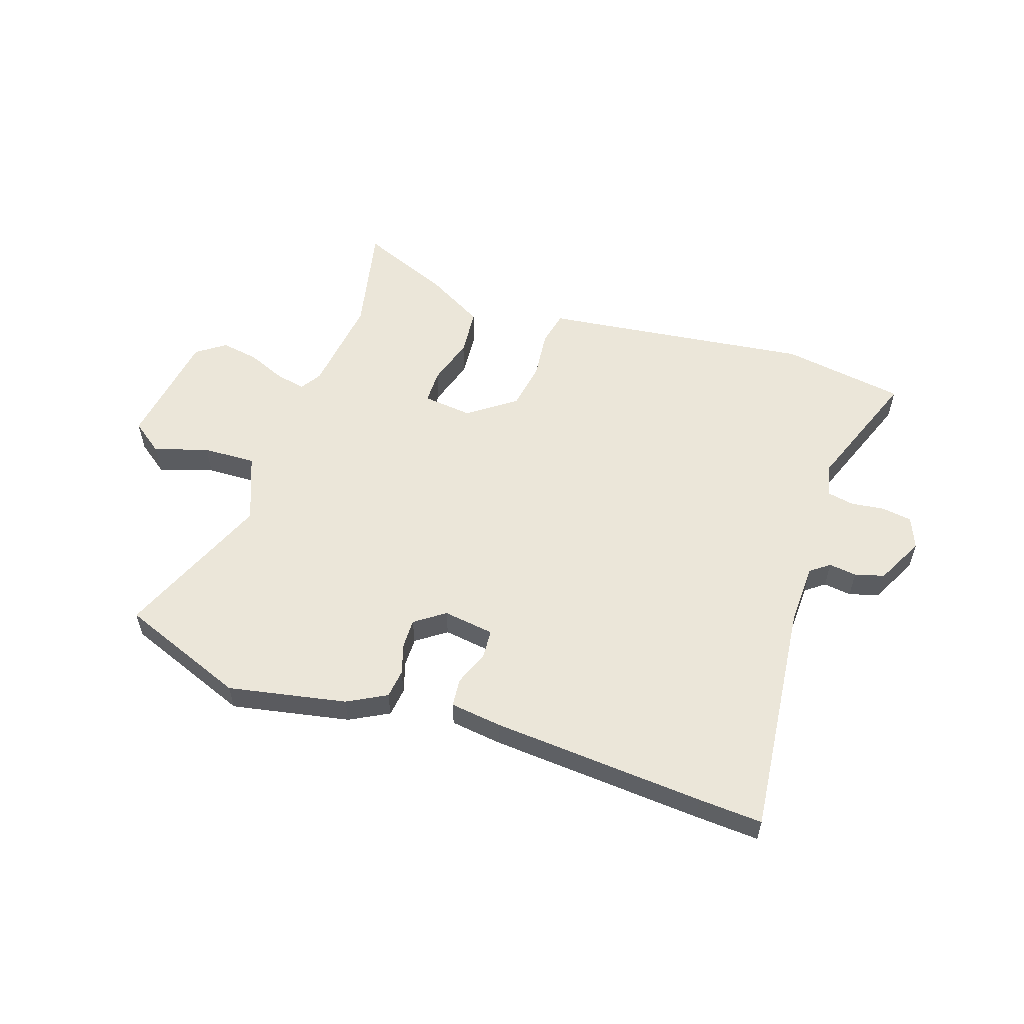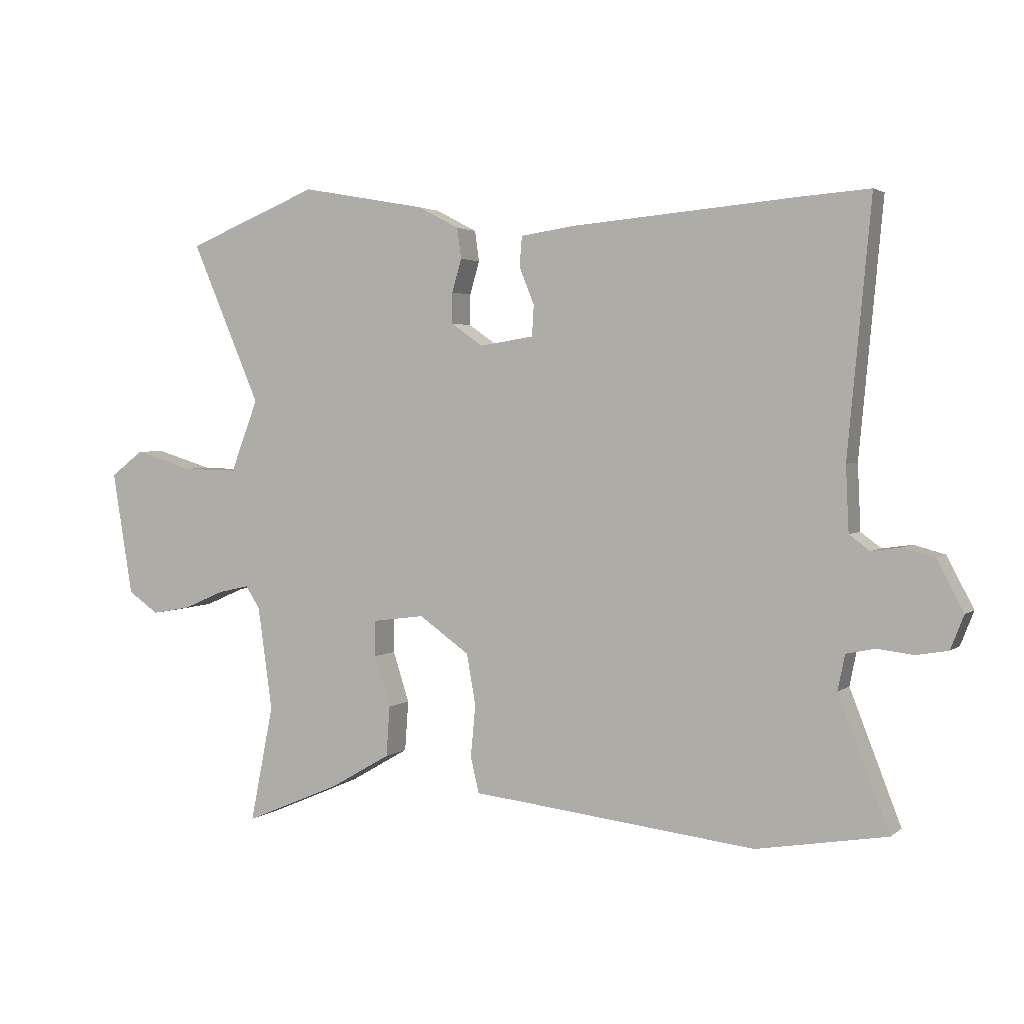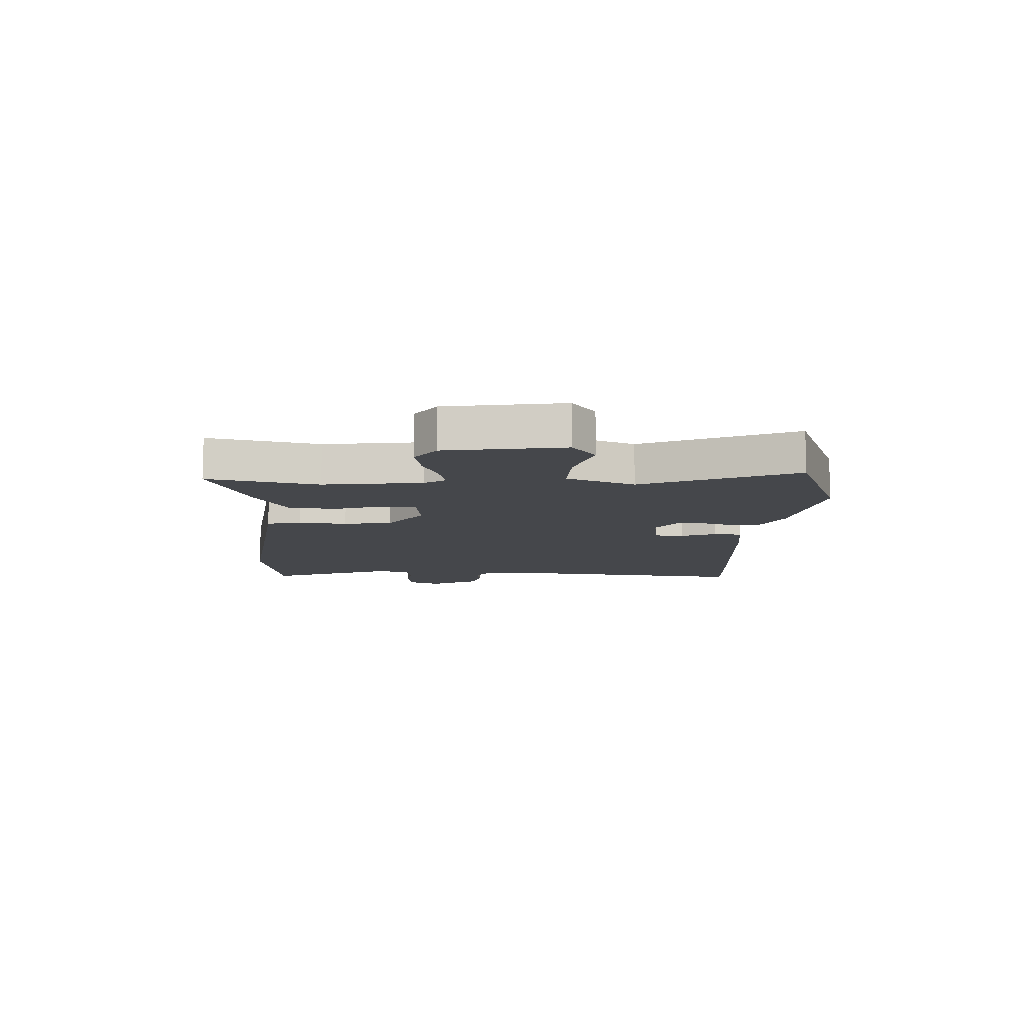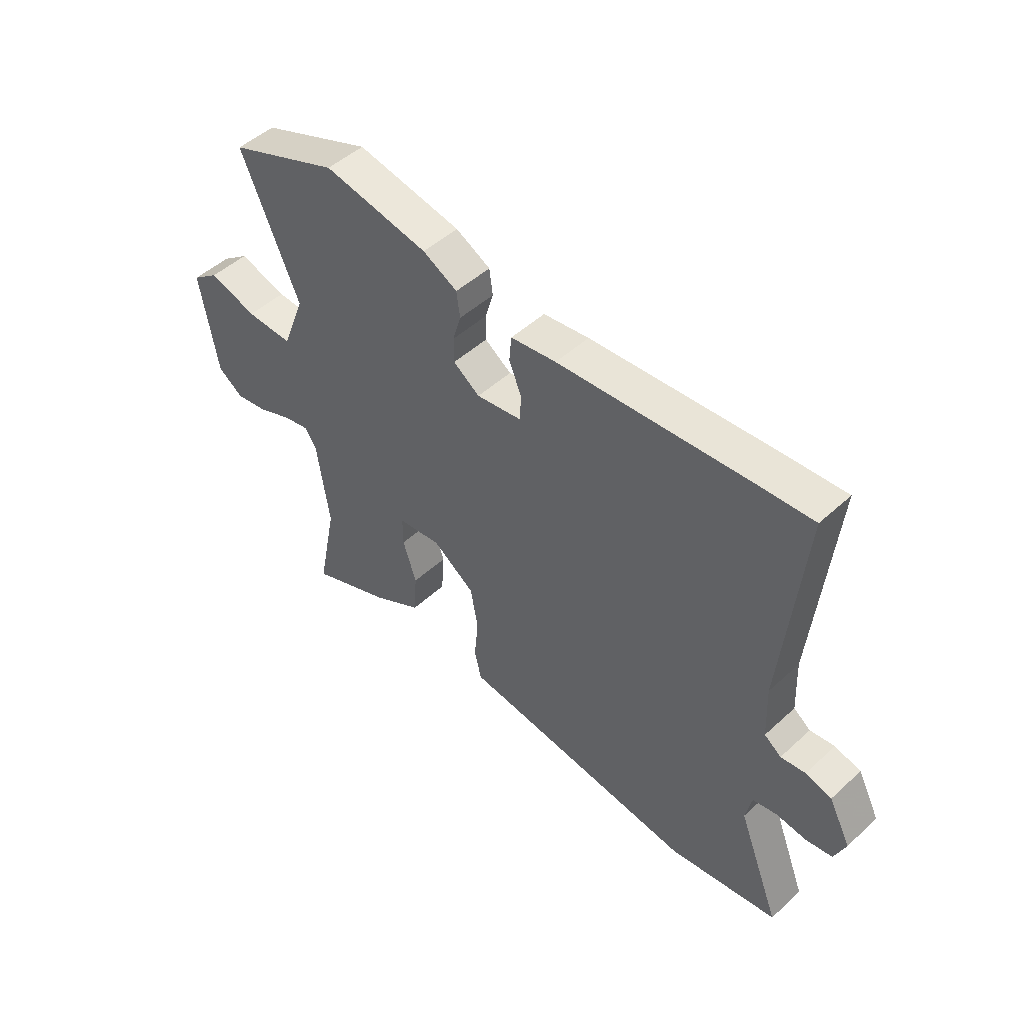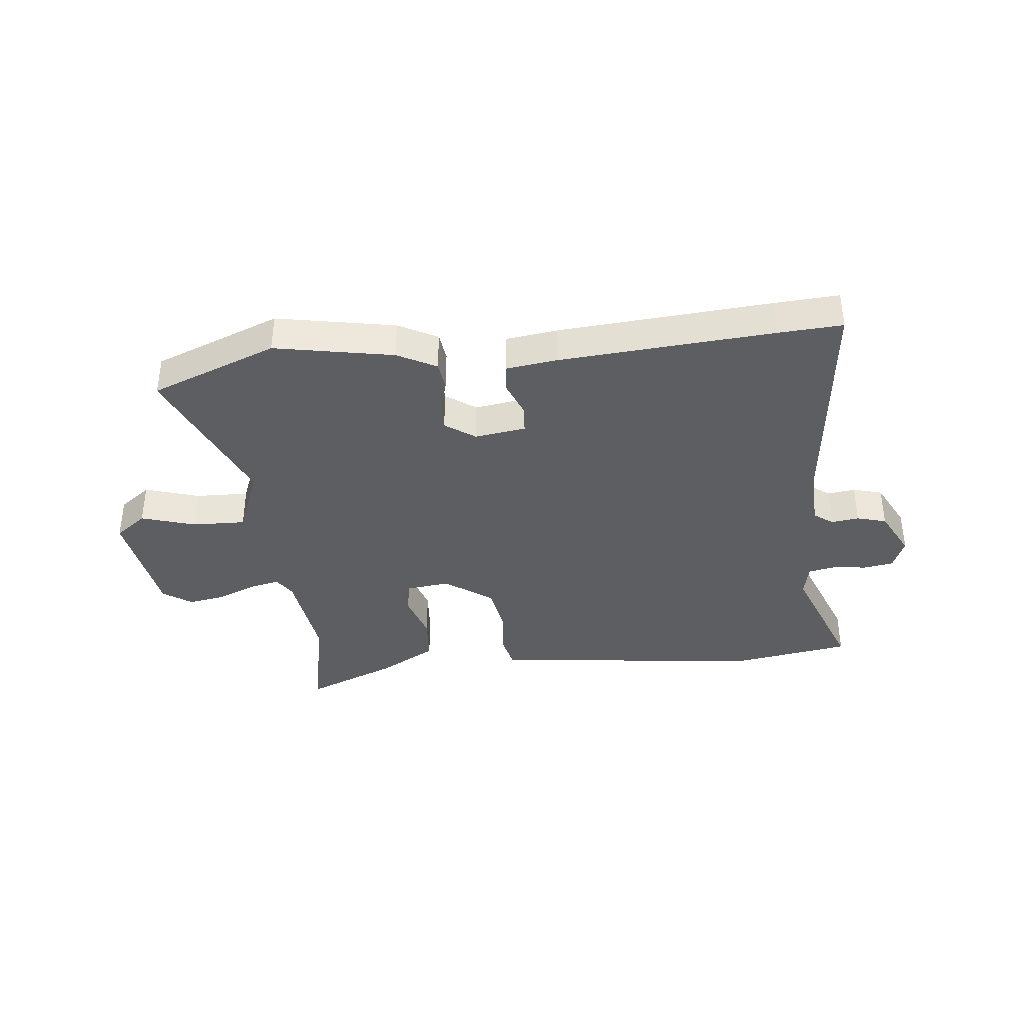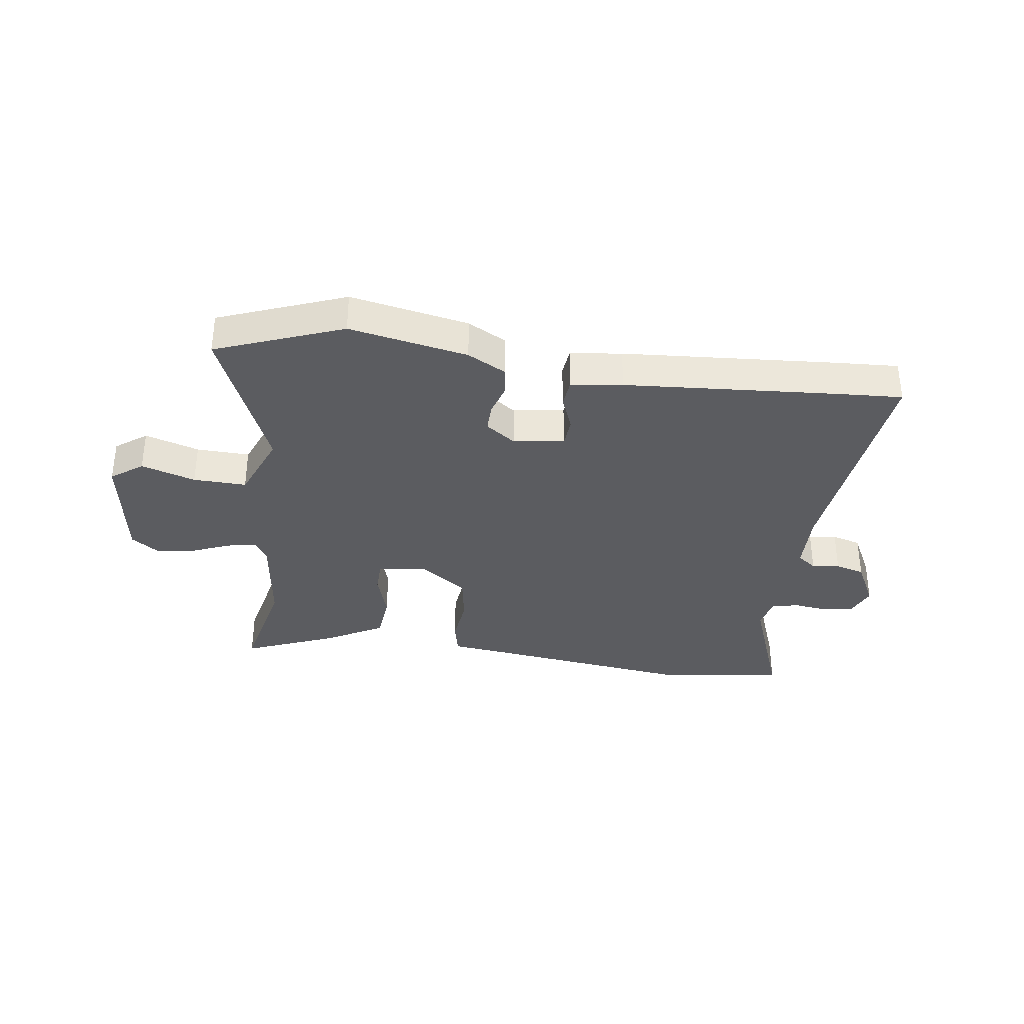
<metadata>
{"format":"obj","ext":"obj","renderer":"f3d","projection":"perspective","resolution":1024,"background":"white","views":[{"elev":56.1,"azim":17.8,"up":"+Y"},{"elev":2.7,"azim":23.9,"up":"+Z"},{"elev":-10.2,"azim":-93.0,"up":"+Y"},{"elev":49.1,"azim":44.7,"up":"+Z"},{"elev":-37.7,"azim":5.6,"up":"+Y"},{"elev":-34.5,"azim":-8.7,"up":"+Y"}]}
</metadata>
<code>
v 0.618 0.07 -0.48
v 0.401 0.07 -0.517
v 0.008 0.07 -0.472
v -0.075 0.07 -0.463
v -0.089 0.07 -0.403
v -0.081 0.07 -0.317
v -0.096 0.07 -0.232
v -0.18 0.07 -0.173
v -0.267 0.07 -0.184
v -0.267 0.07 -0.244
v -0.24 0.07 -0.328
v -0.246 0.07 -0.412
v -0.346 0.07 -0.47
v -0.508 0.07 -0.539
v -0.469 0.07 -0.344
v -0.493 0.07 -0.171
v -0.517 0.07 -0.134
v -0.57 0.07 -0.146
v -0.637 0.07 -0.175
v -0.703 0.07 -0.187
v -0.754 0.07 -0.152
v -0.788 0.07 0.055
v -0.733 0.07 0.097
v -0.637 0.07 0.068
v -0.543 0.07 0.066
v -0.497 0.07 0.186
v -0.613 0.07 0.455
v -0.391 0.07 0.544
v -0.182 0.07 0.506
v -0.113 0.07 0.47
v -0.106 0.07 0.419
v -0.122 0.07 0.364
v -0.122 0.07 0.313
v -0.069 0.07 0.276
v 0.021 0.07 0.29
v 0.024 0.07 0.341
v -0.001 0.07 0.403
v 0.003 0.07 0.453
v 0.094 0.07 0.466
v 0.47 0.07 0.498
v 0.583 0.07 0.506
v 0.544 0.07 0.089
v 0.549 0.07 -0.019
v 0.583 0.07 -0.044
v 0.632 0.07 -0.037
v 0.684 0.07 -0.051
v 0.728 0.07 -0.135
v 0.706 0.07 -0.191
v 0.653 0.07 -0.2
v 0.593 0.07 -0.193
v 0.545 0.07 -0.203
v 0.533 0.07 -0.262
v 0.618 0 -0.48
v 0.401 0 -0.517
v 0.008 0 -0.472
v -0.075 0 -0.463
v -0.089 0 -0.403
v -0.081 0 -0.317
v -0.096 0 -0.232
v -0.18 0 -0.173
v -0.267 0 -0.184
v -0.267 0 -0.244
v -0.24 0 -0.328
v -0.246 0 -0.412
v -0.346 0 -0.47
v -0.508 0 -0.539
v -0.469 0 -0.344
v -0.493 0 -0.171
v -0.517 0 -0.134
v -0.57 0 -0.146
v -0.637 0 -0.175
v -0.703 0 -0.187
v -0.754 0 -0.152
v -0.788 0 0.055
v -0.733 0 0.097
v -0.637 0 0.068
v -0.543 0 0.066
v -0.497 0 0.186
v -0.613 0 0.455
v -0.391 0 0.544
v -0.182 0 0.506
v -0.113 0 0.47
v -0.106 0 0.419
v -0.122 0 0.364
v -0.122 0 0.313
v -0.069 0 0.276
v 0.021 0 0.29
v 0.024 0 0.341
v -0.001 0 0.403
v 0.003 0 0.453
v 0.094 0 0.466
v 0.47 0 0.498
v 0.583 0 0.506
v 0.544 0 0.089
v 0.549 0 -0.019
v 0.583 0 -0.044
v 0.632 0 -0.037
v 0.684 0 -0.051
v 0.728 0 -0.135
v 0.706 0 -0.191
v 0.653 0 -0.2
v 0.593 0 -0.193
v 0.545 0 -0.203
v 0.533 0 -0.262
f 48 49 50
f 47 48 50
f 46 47 50
f 45 46 50
f 44 45 50
f 43 44 50 51
f 42 43 51 52
f 40 41 42
f 39 40 42
f 38 39 42
f 37 38 42
f 36 37 42
f 35 36 42 52
f 30 31 32
f 29 30 32
f 28 29 32
f 27 28 32
f 26 27 32
f 25 26 32 33
f 22 23 24
f 21 22 24
f 20 21 24
f 19 20 24
f 18 19 24
f 17 18 24 25
f 25 33 34
f 17 25 34
f 16 17 34
f 13 14 15
f 12 13 15
f 11 12 15
f 10 11 15
f 9 10 15 16
f 3 4 5 6
f 3 6 7
f 2 3 7
f 1 2 7 8
f 35 52 1 8
f 16 34 35
f 9 16 35
f 8 9 35
f 102 101 100
f 102 100 99
f 102 99 98
f 102 98 97
f 102 97 96
f 103 102 96 95
f 104 103 95 94
f 94 93 92
f 94 92 91
f 94 91 90
f 94 90 89
f 94 89 88
f 104 94 88 87
f 84 83 82
f 84 82 81
f 84 81 80
f 84 80 79
f 84 79 78
f 85 84 78 77
f 76 75 74
f 76 74 73
f 76 73 72
f 76 72 71
f 76 71 70
f 77 76 70 69
f 86 85 77
f 86 77 69
f 86 69 68
f 67 66 65
f 67 65 64
f 67 64 63
f 67 63 62
f 68 67 62 61
f 58 57 56 55
f 59 58 55
f 59 55 54
f 60 59 54 53
f 60 53 104 87
f 87 86 68
f 87 68 61
f 87 61 60
f 1 53 54 2
f 2 54 55 3
f 3 55 56 4
f 4 56 57 5
f 5 57 58 6
f 6 58 59 7
f 7 59 60 8
f 8 60 61 9
f 9 61 62 10
f 10 62 63 11
f 11 63 64 12
f 12 64 65 13
f 13 65 66 14
f 14 66 67 15
f 15 67 68 16
f 16 68 69 17
f 17 69 70 18
f 18 70 71 19
f 19 71 72 20
f 20 72 73 21
f 21 73 74 22
f 22 74 75 23
f 23 75 76 24
f 24 76 77 25
f 25 77 78 26
f 26 78 79 27
f 27 79 80 28
f 28 80 81 29
f 29 81 82 30
f 30 82 83 31
f 31 83 84 32
f 32 84 85 33
f 33 85 86 34
f 34 86 87 35
f 35 87 88 36
f 36 88 89 37
f 37 89 90 38
f 38 90 91 39
f 39 91 92 40
f 40 92 93 41
f 41 93 94 42
f 42 94 95 43
f 43 95 96 44
f 44 96 97 45
f 45 97 98 46
f 46 98 99 47
f 47 99 100 48
f 48 100 101 49
f 49 101 102 50
f 50 102 103 51
f 51 103 104 52
f 52 104 53 1

</code>
